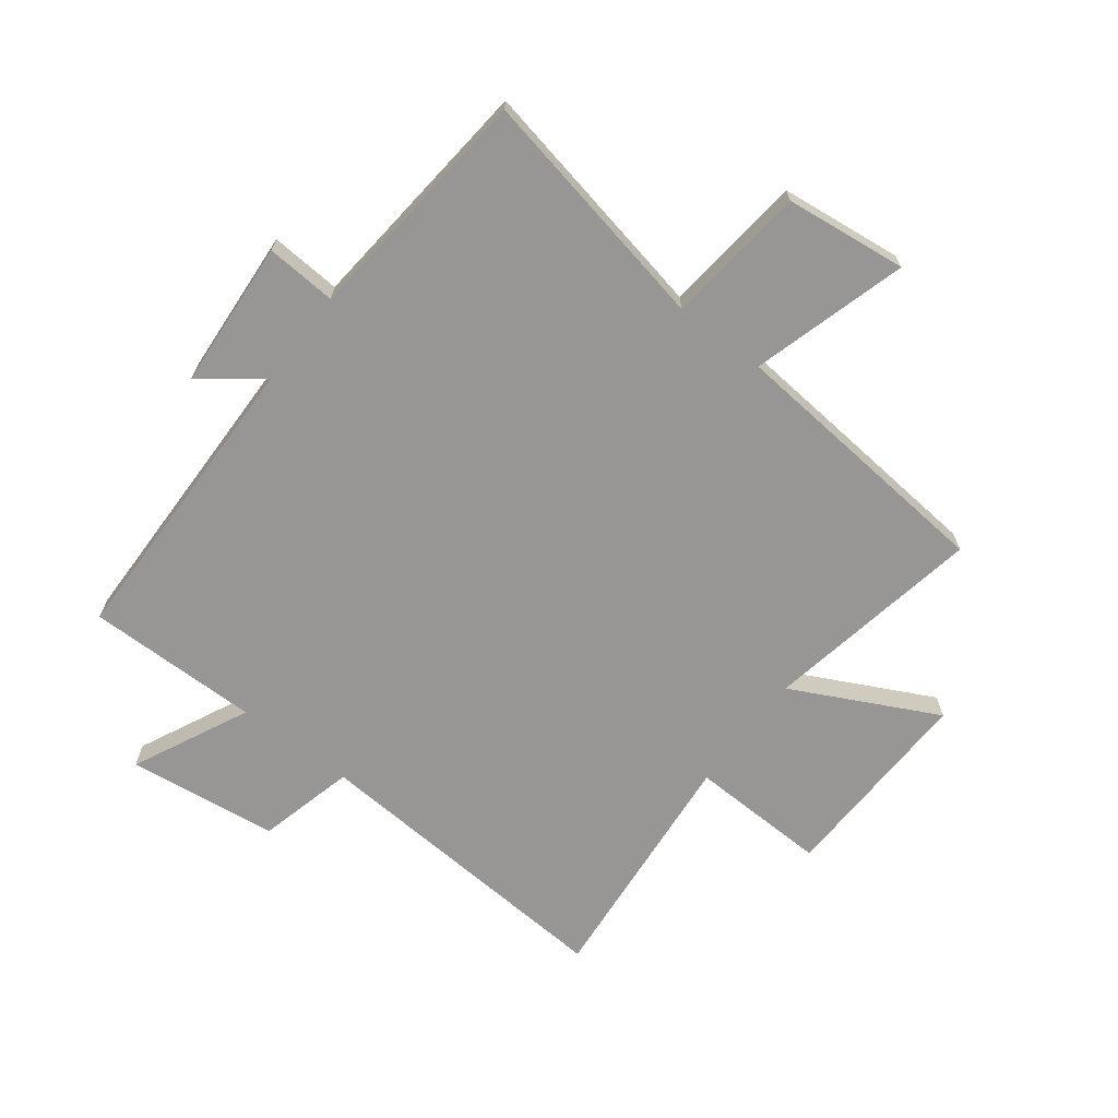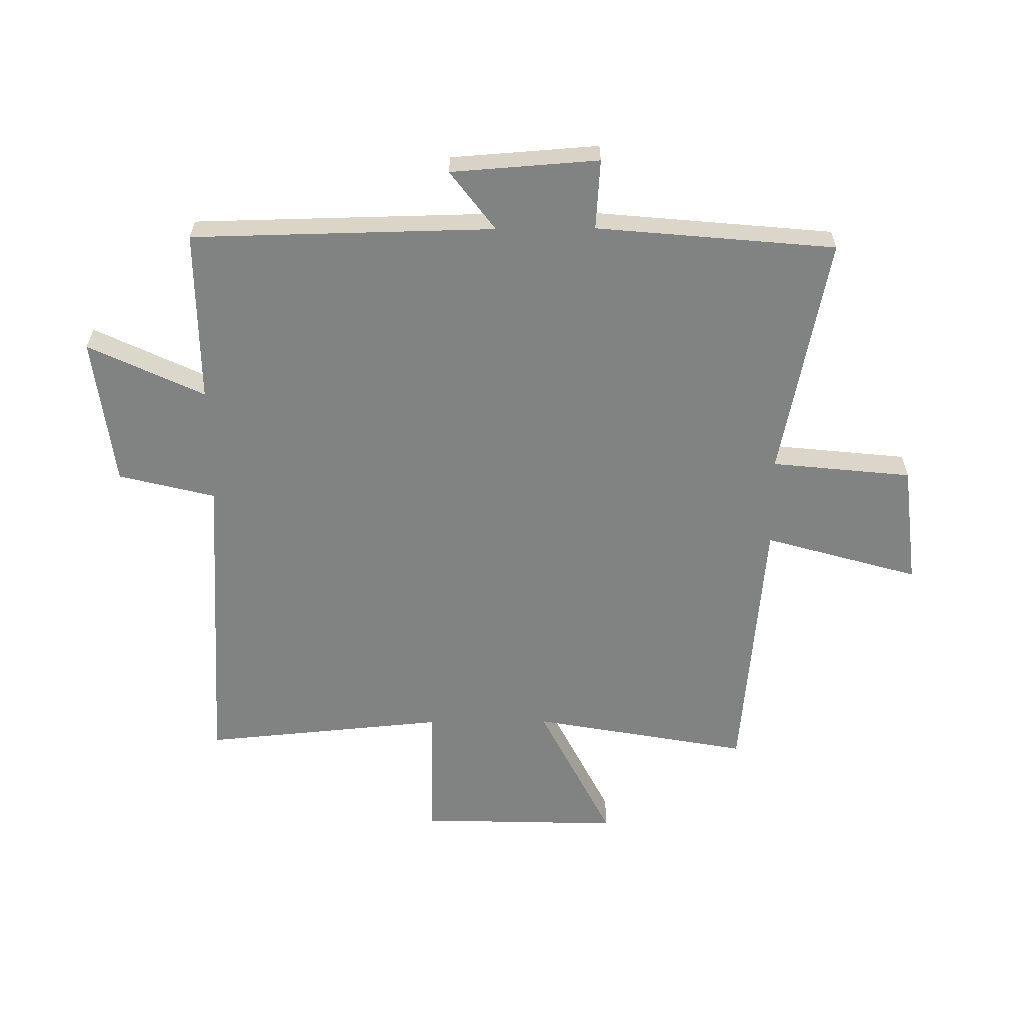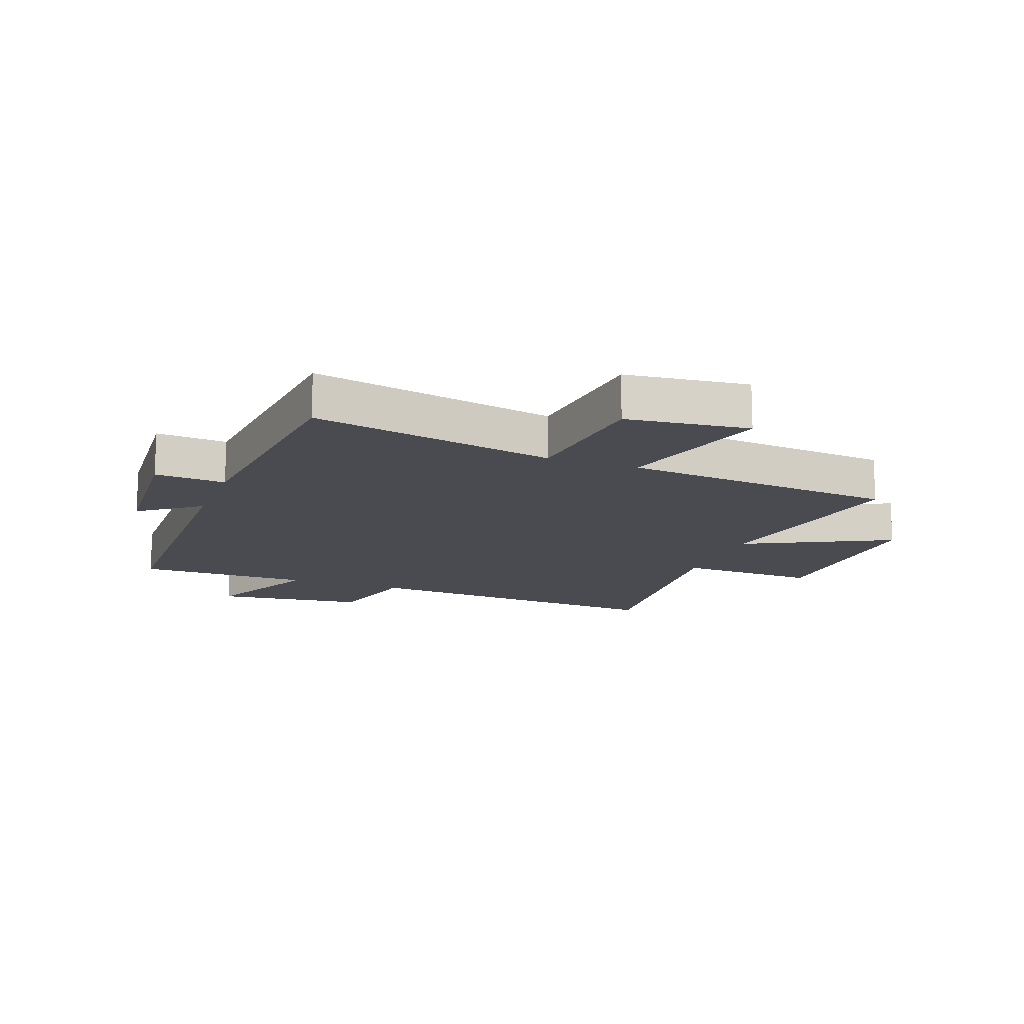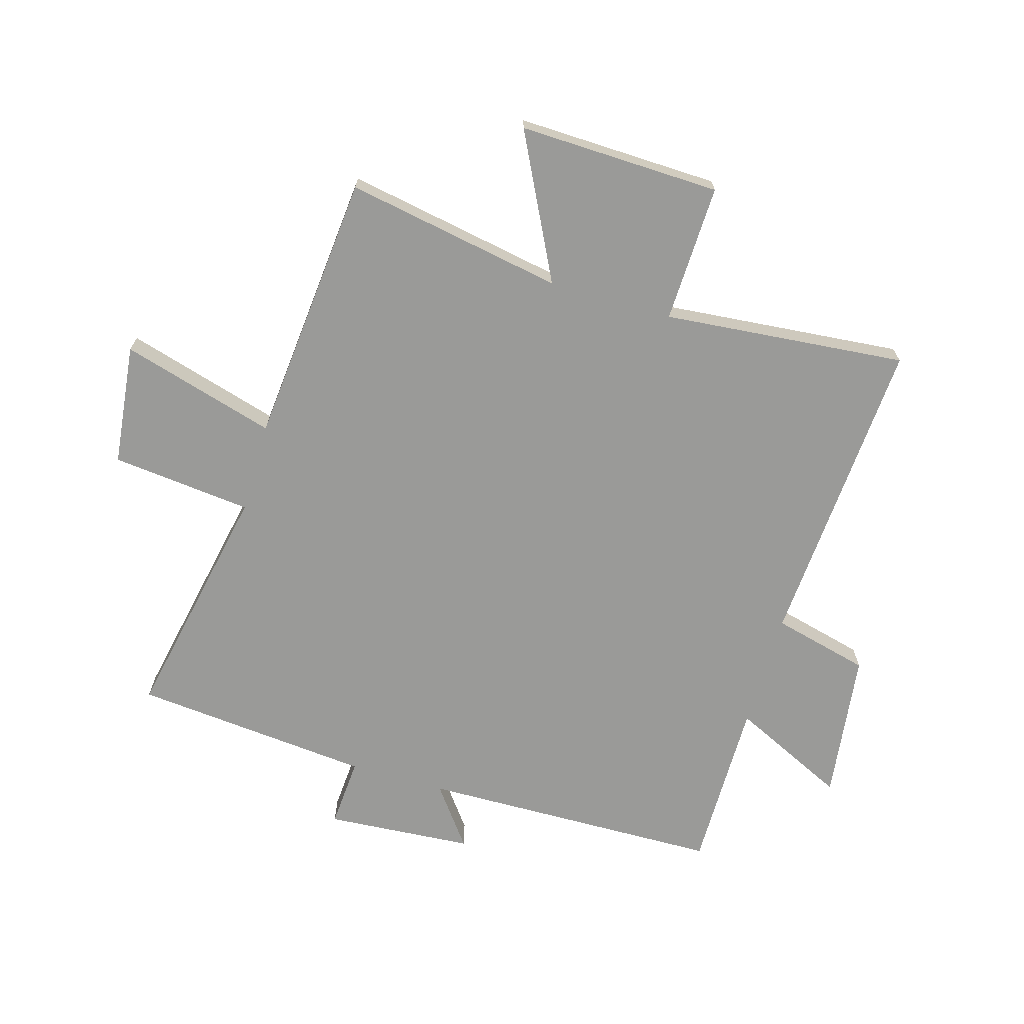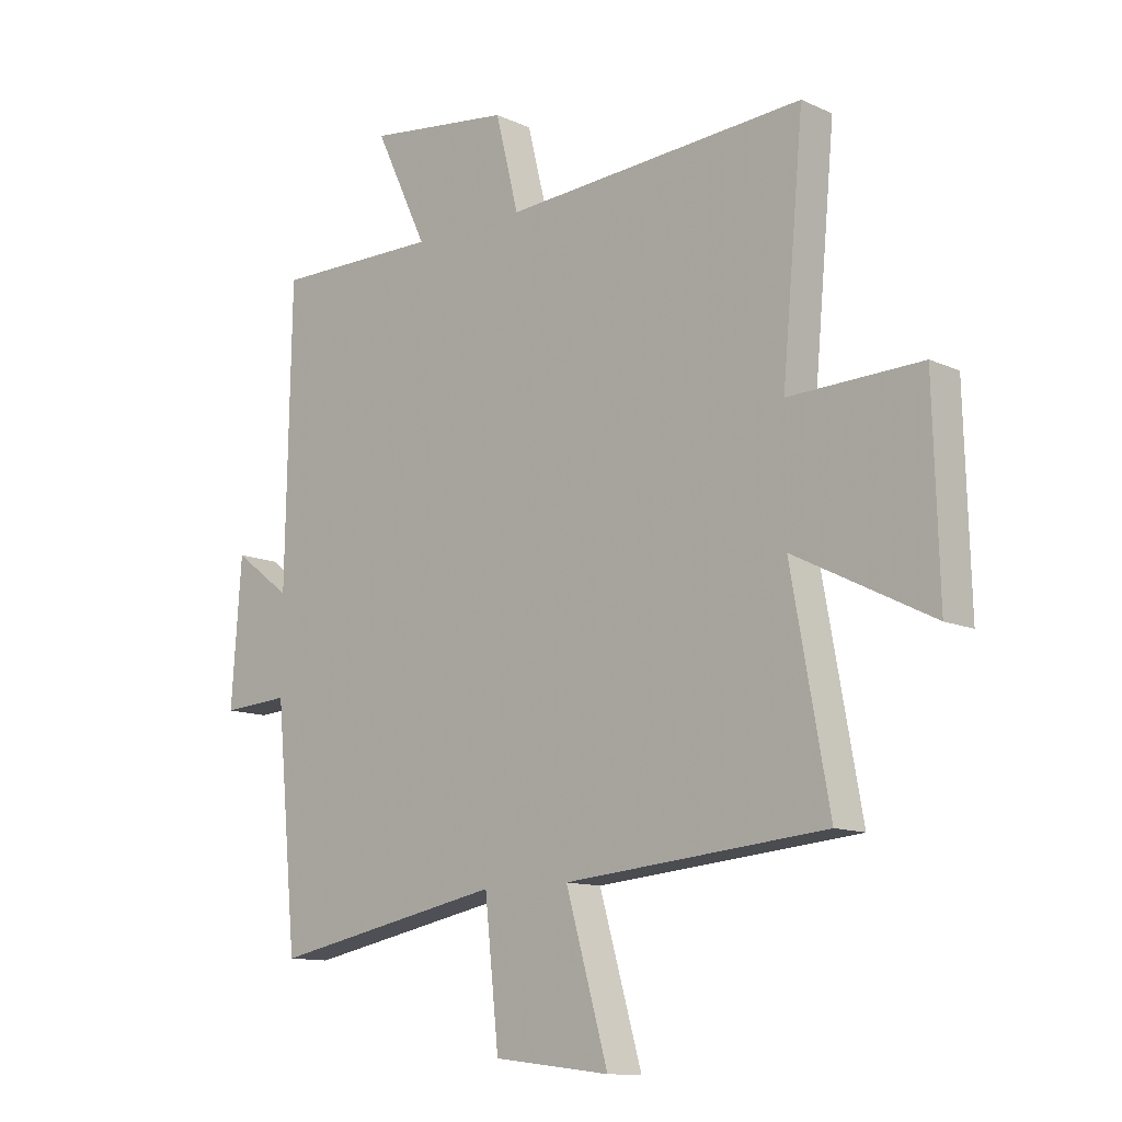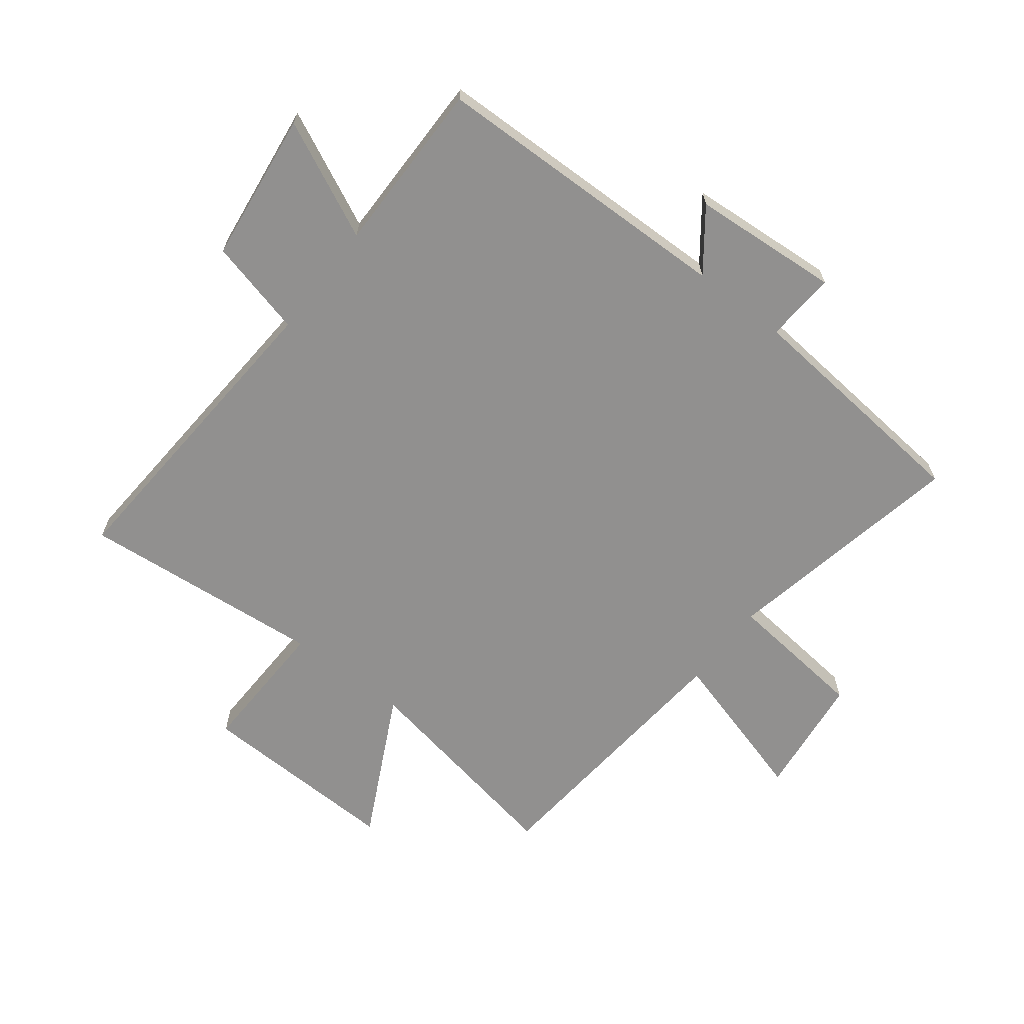
<metadata>
{"format":"obj","ext":"obj","renderer":"f3d","projection":"perspective","resolution":1024,"background":"white","views":[{"elev":-67.8,"azim":142.6,"up":"+Y"},{"elev":-60.6,"azim":90.5,"up":"+Y"},{"elev":-14.5,"azim":159.5,"up":"+Y"},{"elev":-69.2,"azim":-106.3,"up":"+Y"},{"elev":-11.8,"azim":-137.4,"up":"+Z"},{"elev":-65.7,"azim":52.4,"up":"+Y"}]}
</metadata>
<code>
v 0.49 0.07 0.502
v 0.5 0.07 -0.011
v 0.601 0.07 0.065
v 0.619 0.07 -0.185
v 0.5 0.07 -0.177
v 0.462 0.07 -0.582
v 0.051 0.07 -0.5
v 0.026 0.07 -0.738
v -0.18 0.07 -0.762
v -0.105 0.07 -0.5
v -0.567 0.07 -0.458
v -0.5 0.07 -0.089
v -0.744 0.07 -0.212
v -0.734 0.07 0.13
v -0.5 0.07 0.123
v -0.538 0.07 0.535
v -0.005 0.07 0.5
v 0.036 0.07 0.664
v 0.29 0.07 0.696
v 0.197 0.07 0.5
v 0.49 0 0.502
v 0.5 0 -0.011
v 0.601 0 0.065
v 0.619 0 -0.185
v 0.5 0 -0.177
v 0.462 0 -0.582
v 0.051 0 -0.5
v 0.026 0 -0.738
v -0.18 0 -0.762
v -0.105 0 -0.5
v -0.567 0 -0.458
v -0.5 0 -0.089
v -0.744 0 -0.212
v -0.734 0 0.13
v -0.5 0 0.123
v -0.538 0 0.535
v -0.005 0 0.5
v 0.036 0 0.664
v 0.29 0 0.696
v 0.197 0 0.5
f 17 18 19 20
f 15 16 17
f 15 17 20
f 12 13 14 15
f 12 15 20 1
f 10 11 12 1
f 7 8 9 10
f 5 6 7
f 5 7 10 1
f 2 3 4 5
f 1 2 5
f 40 39 38 37
f 37 36 35
f 40 37 35
f 35 34 33 32
f 21 40 35 32
f 21 32 31 30
f 30 29 28 27
f 27 26 25
f 21 30 27 25
f 25 24 23 22
f 25 22 21
f 1 21 22 2
f 2 22 23 3
f 3 23 24 4
f 4 24 25 5
f 5 25 26 6
f 6 26 27 7
f 7 27 28 8
f 8 28 29 9
f 9 29 30 10
f 10 30 31 11
f 11 31 32 12
f 12 32 33 13
f 13 33 34 14
f 14 34 35 15
f 15 35 36 16
f 16 36 37 17
f 17 37 38 18
f 18 38 39 19
f 19 39 40 20
f 20 40 21 1

</code>
